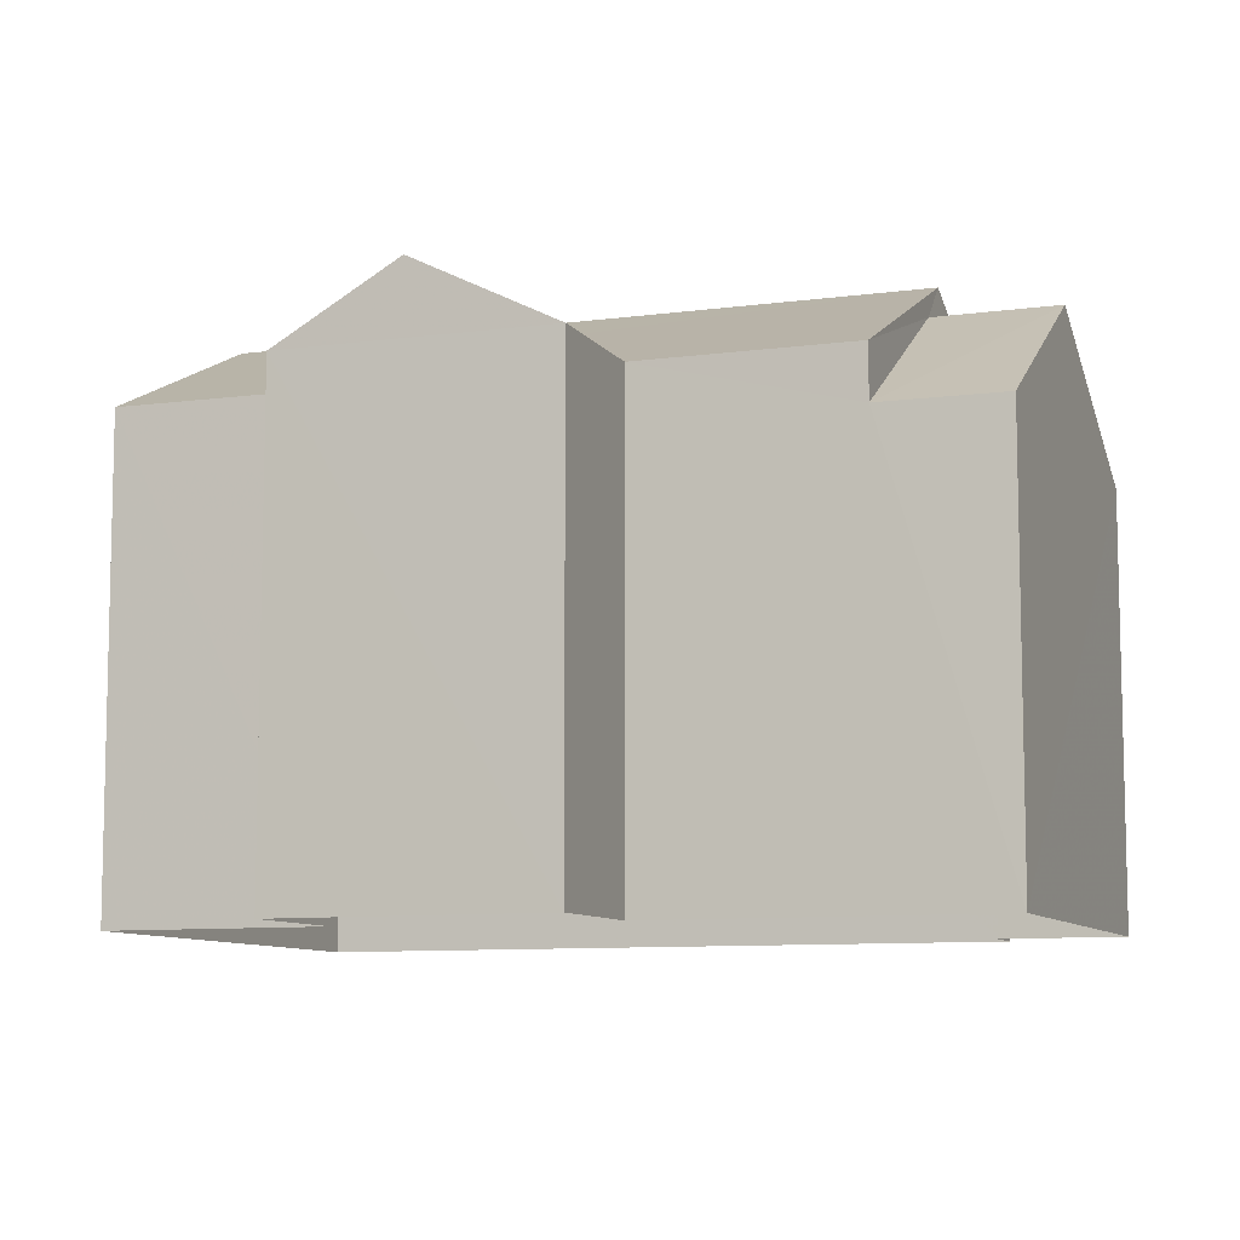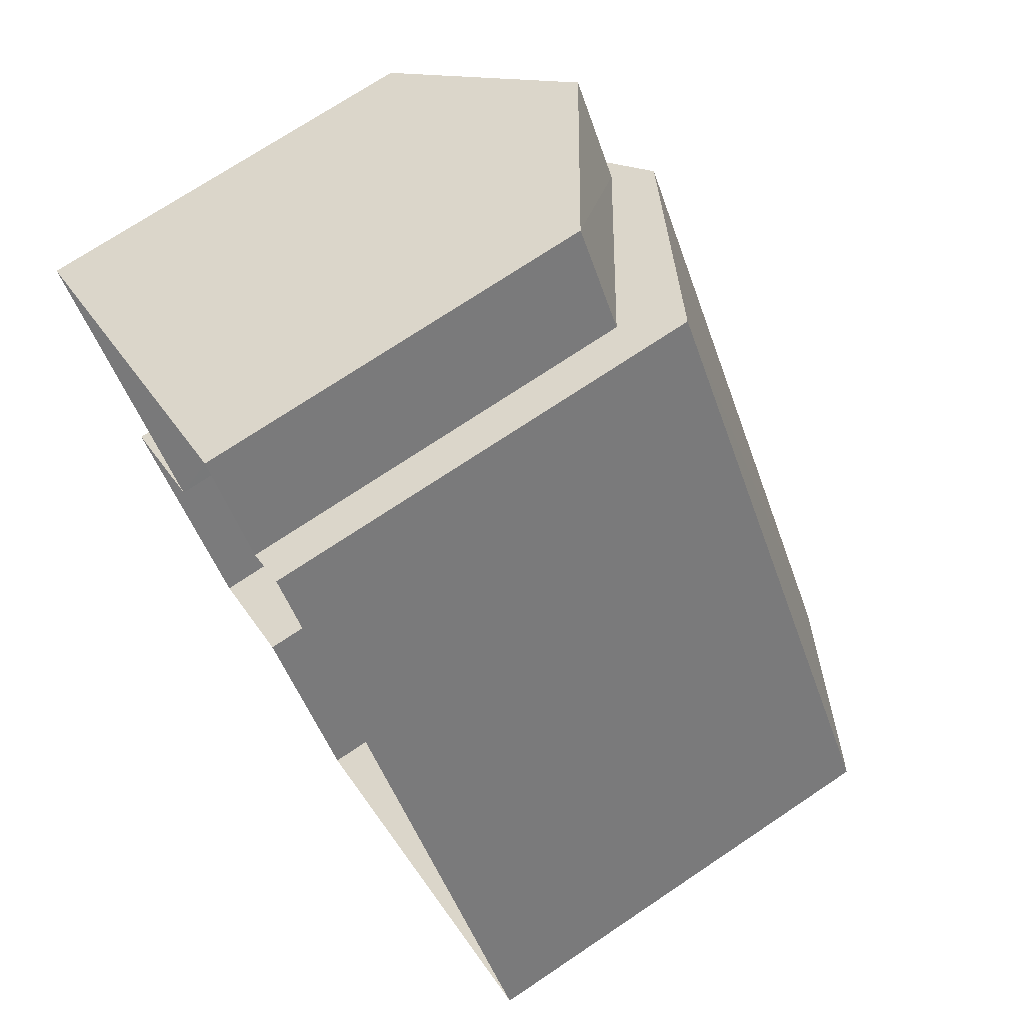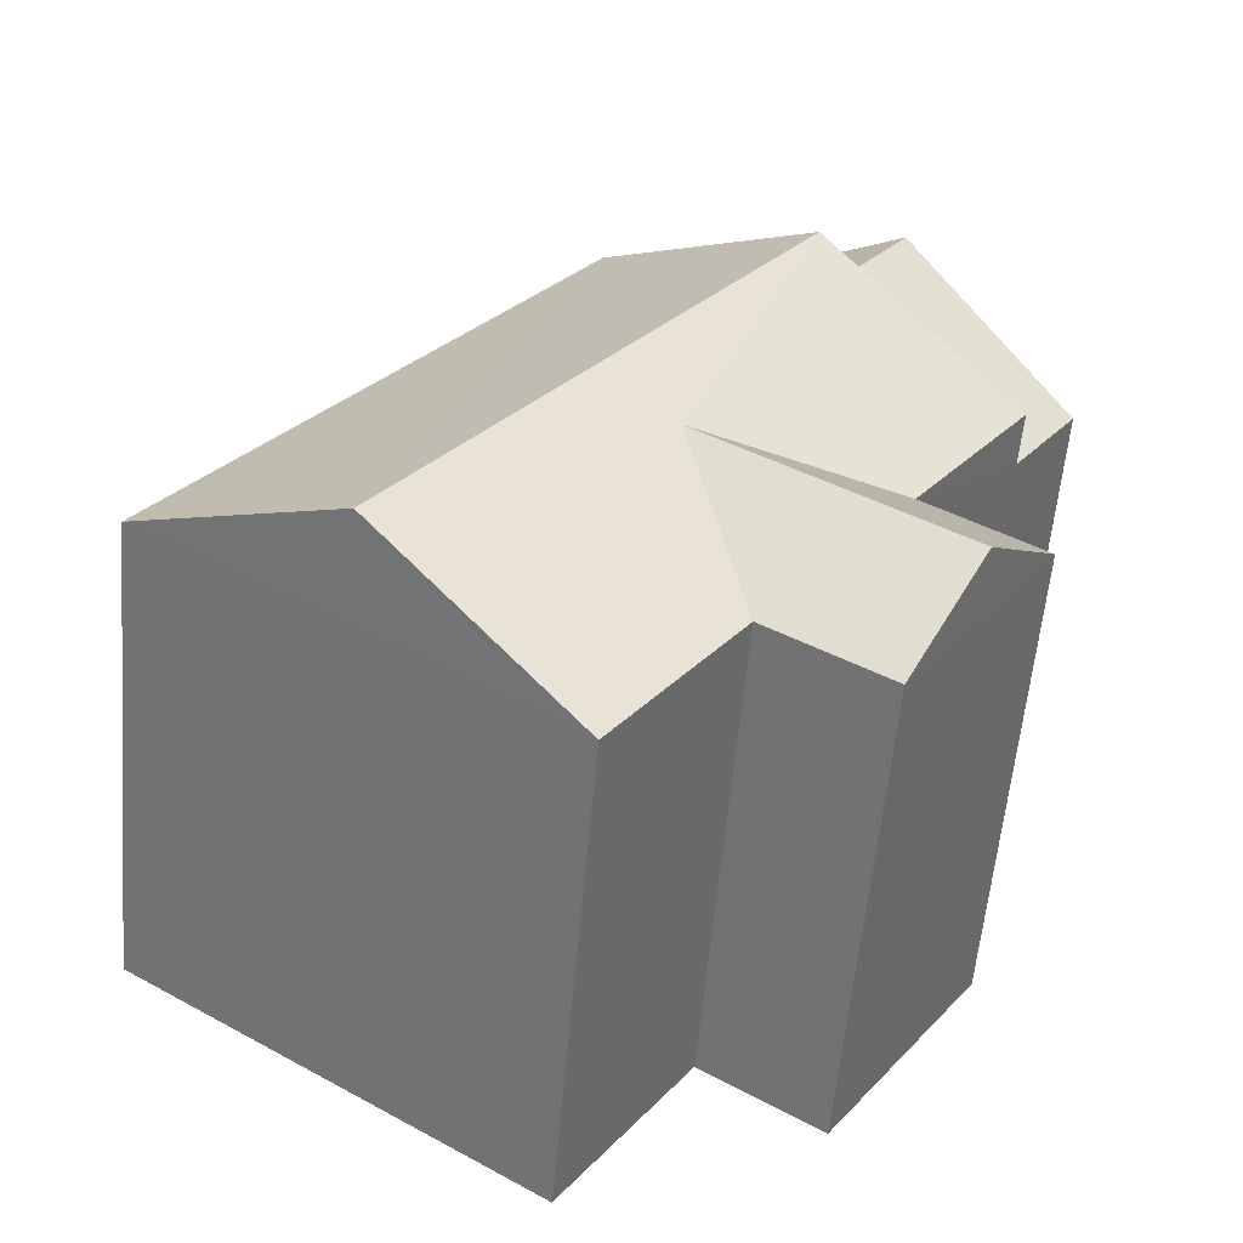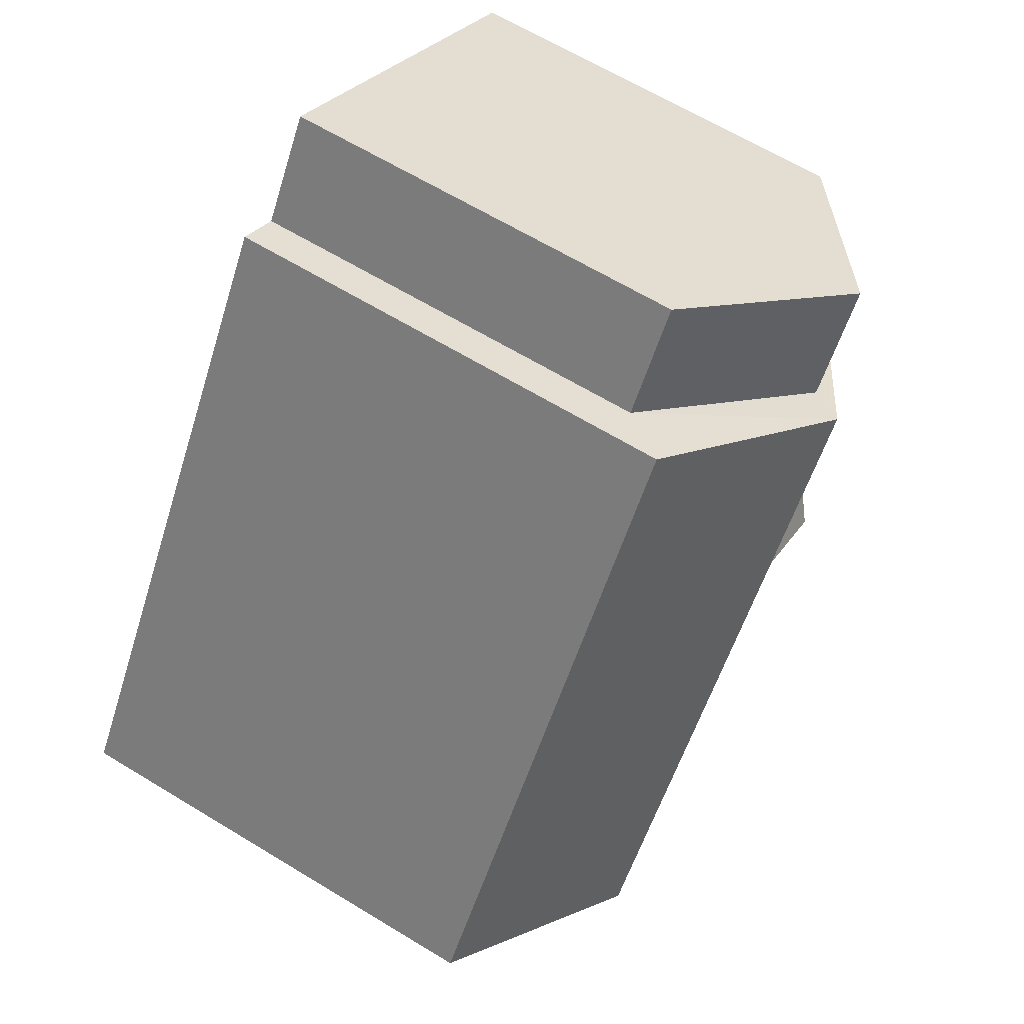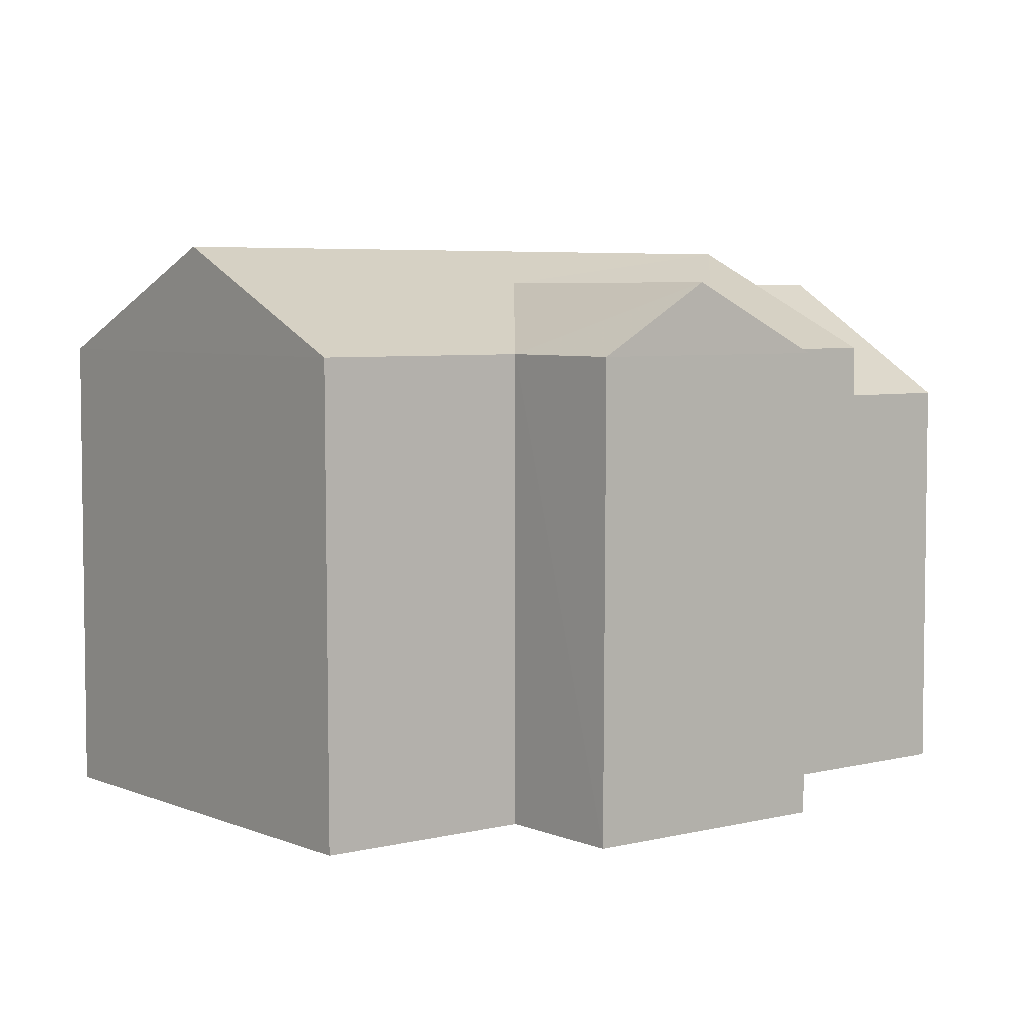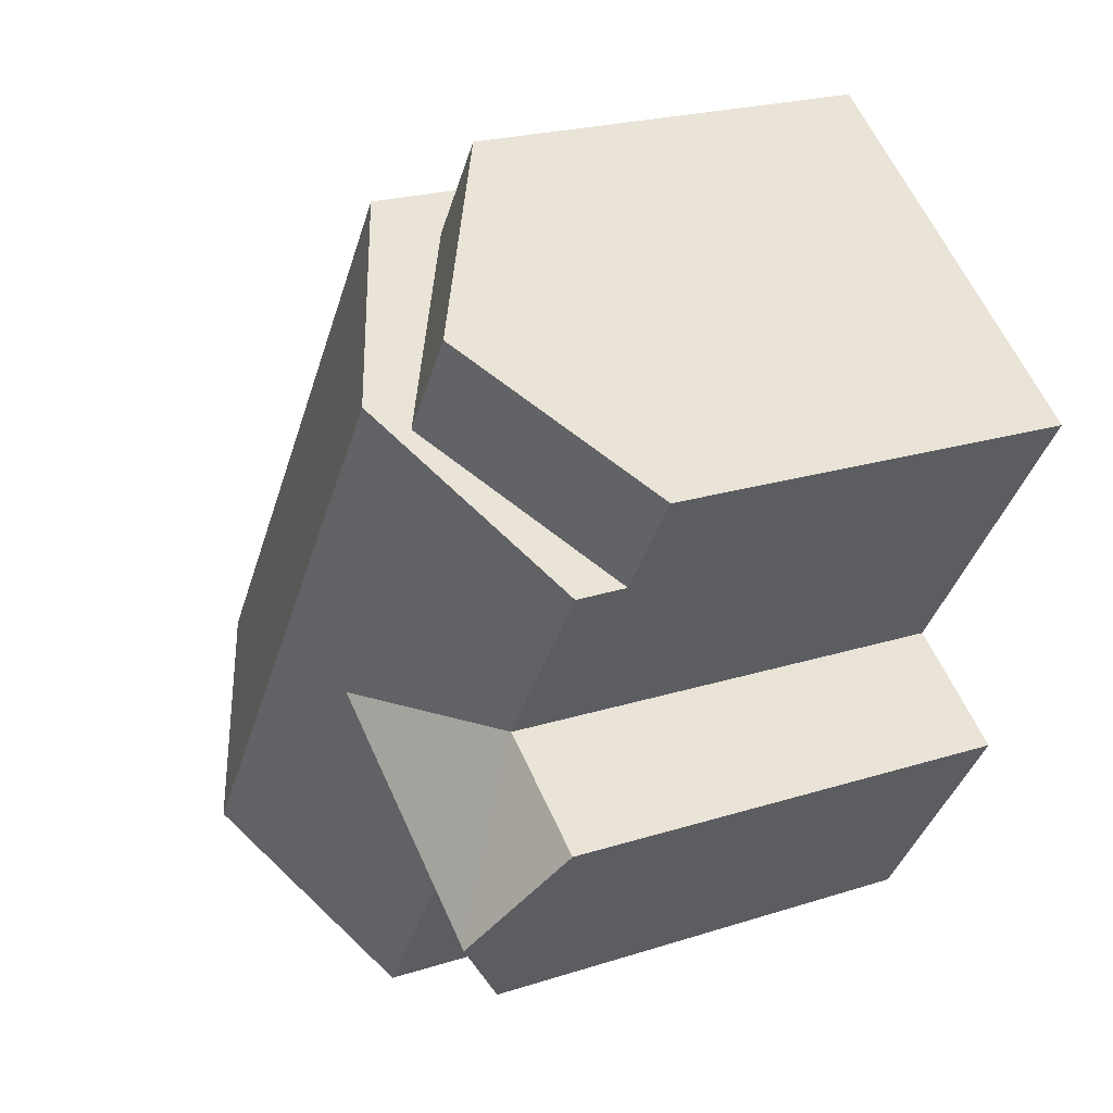
<metadata>
{"format":"obj","ext":"obj","renderer":"f3d","projection":"perspective","resolution":1024,"background":"white","views":[{"elev":-8.9,"azim":76.3,"up":"+Z"},{"elev":72.6,"azim":-123.8,"up":"+Y"},{"elev":-57.9,"azim":-5.0,"up":"+Y"},{"elev":65.2,"azim":-58.5,"up":"+Y"},{"elev":5.1,"azim":17.9,"up":"+Z"},{"elev":21.8,"azim":60.8,"up":"+Y"}]}
</metadata>
<code>
v -3.167e+05 4.029e+04 2.507
v -3.167e+05 4.029e+04 2.507
v -3.167e+05 4.028e+04 2.508
v -3.167e+05 4.028e+04 2.503
v -3.167e+05 4.028e+04 2.503
v -3.167e+05 4.029e+04 2.507
v -3.167e+05 4.029e+04 2.502
v -3.167e+05 4.028e+04 2.502
v -3.167e+05 4.028e+04 2.503
v -3.167e+05 4.028e+04 2.501
v -3.167e+05 4.029e+04 9.836
v -3.167e+05 4.029e+04 11.49
v -3.167e+05 4.028e+04 9.837
v -3.167e+05 4.028e+04 10.94
v -3.167e+05 4.028e+04 9.837
v -3.167e+05 4.028e+04 11.49
v -3.167e+05 4.028e+04 9.837
v -3.167e+05 4.029e+04 9.841
v -3.167e+05 4.028e+04 9.842
v -3.167e+05 4.028e+04 9.835
v -3.167e+05 4.028e+04 10.94
v -3.167e+05 4.029e+04 9.016
v -3.167e+05 4.029e+04 9.016
v -3.167e+05 4.029e+04 10.94
v -3.167e+05 4.029e+04 10.94
v -3.167e+05 4.029e+04 9.021
v -3.167e+05 4.029e+04 9.021
v -3.167e+05 4.028e+04 9.835
f 1 2 3
f 4 3 5
f 2 6 7
f 8 5 9
f 8 9 10
f 9 2 7
f 3 2 5
f 5 2 9
f 11 12 13
f 13 12 14
f 15 14 16
f 15 16 17
f 14 12 16
f 16 18 19
f 16 12 18
f 15 20 21
f 14 15 21
f 22 23 24
f 25 22 24
f 25 24 26
f 27 25 26
f 21 28 13
f 14 21 13
f 7 22 9
f 9 22 13
f 7 23 22
f 13 22 11
f 19 1 3
f 19 18 1
f 8 10 20
f 20 28 21
f 20 10 28
f 23 7 26
f 23 26 24
f 7 6 26
f 27 26 6
f 2 27 6
f 15 5 8
f 20 15 8
f 3 4 19
f 19 17 16
f 19 4 17
f 2 1 27
f 11 22 25
f 12 25 27
f 12 11 25
f 27 1 18
f 12 27 18
f 10 13 28
f 10 9 13
f 5 15 17
f 4 5 17

</code>
